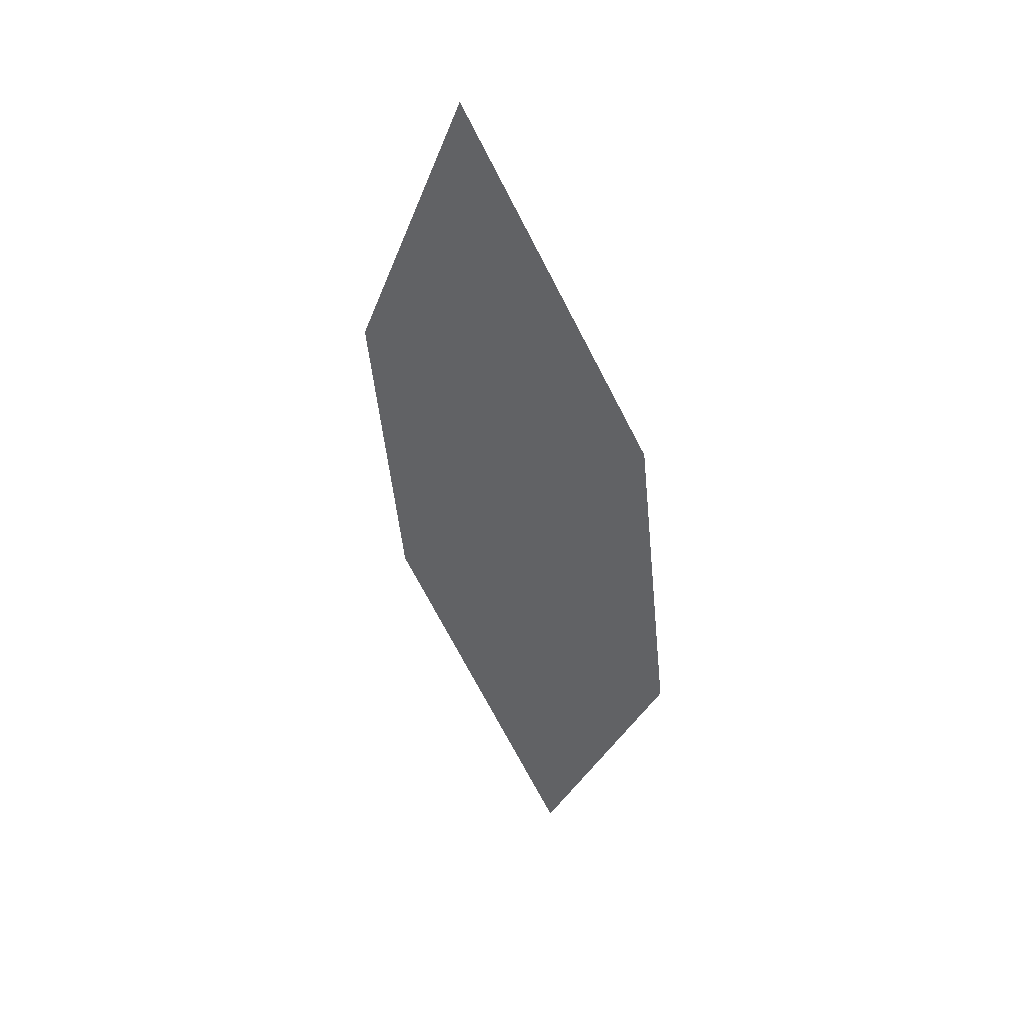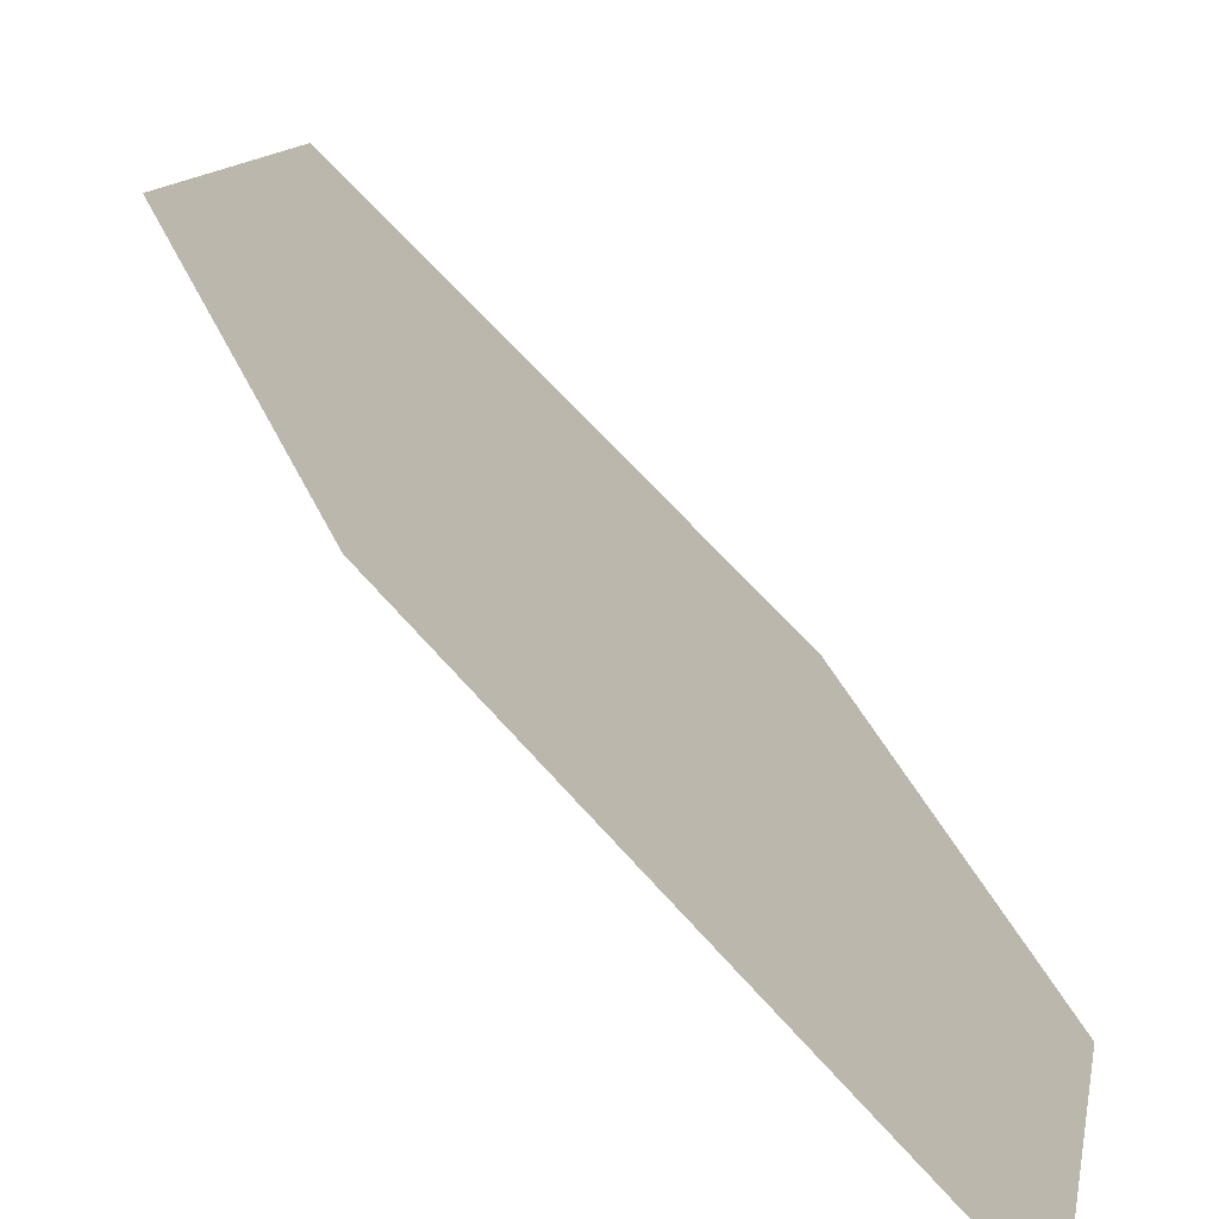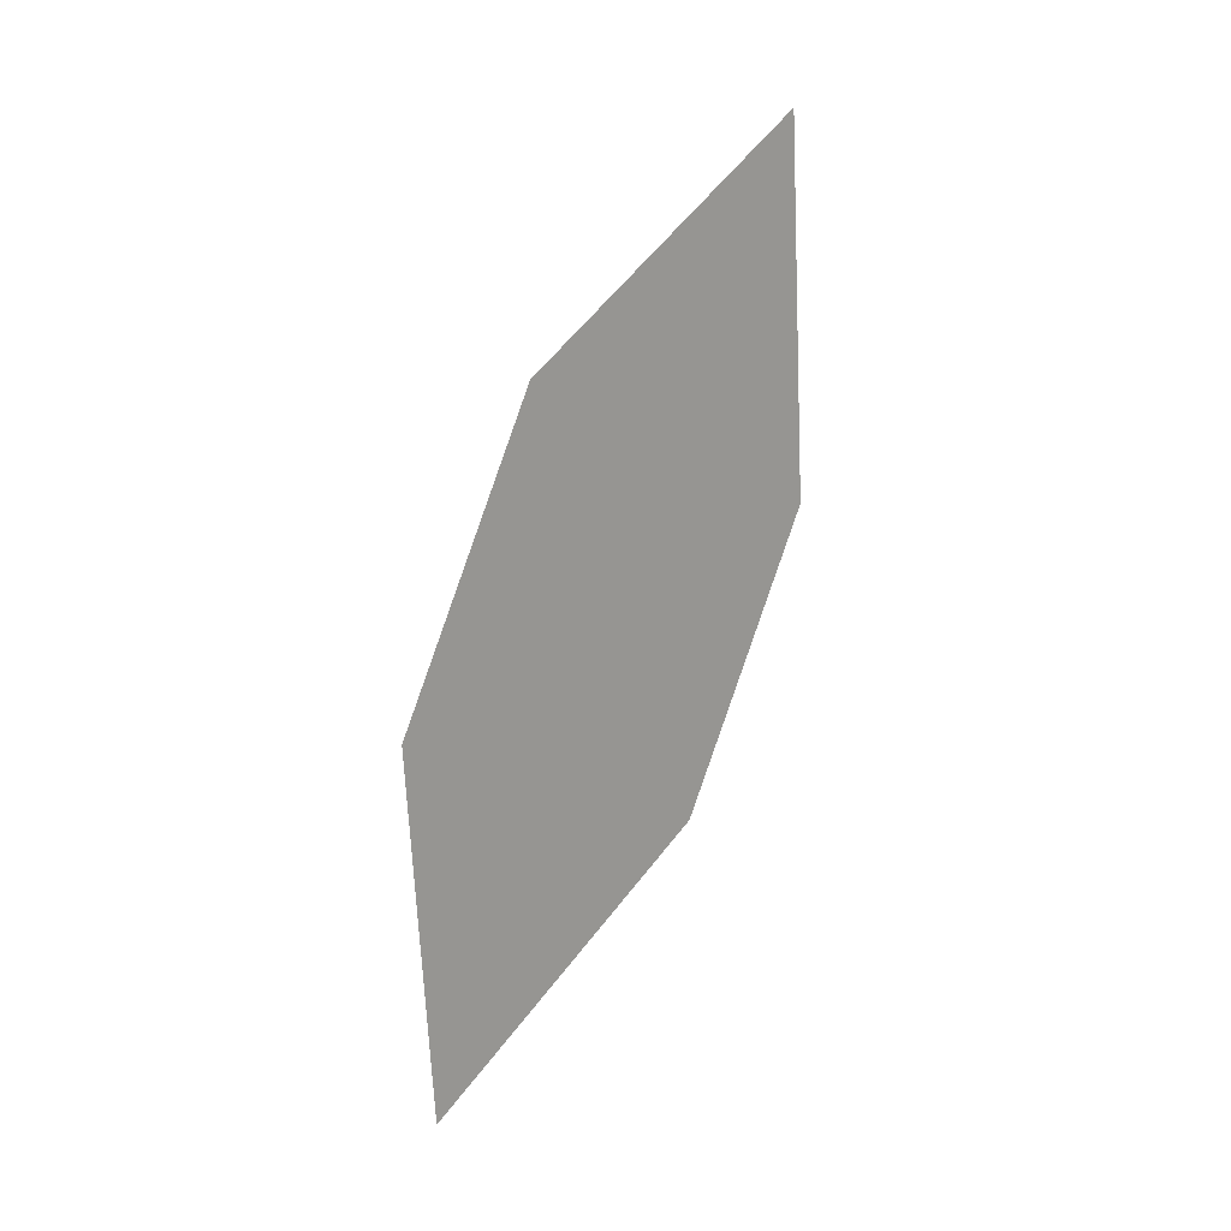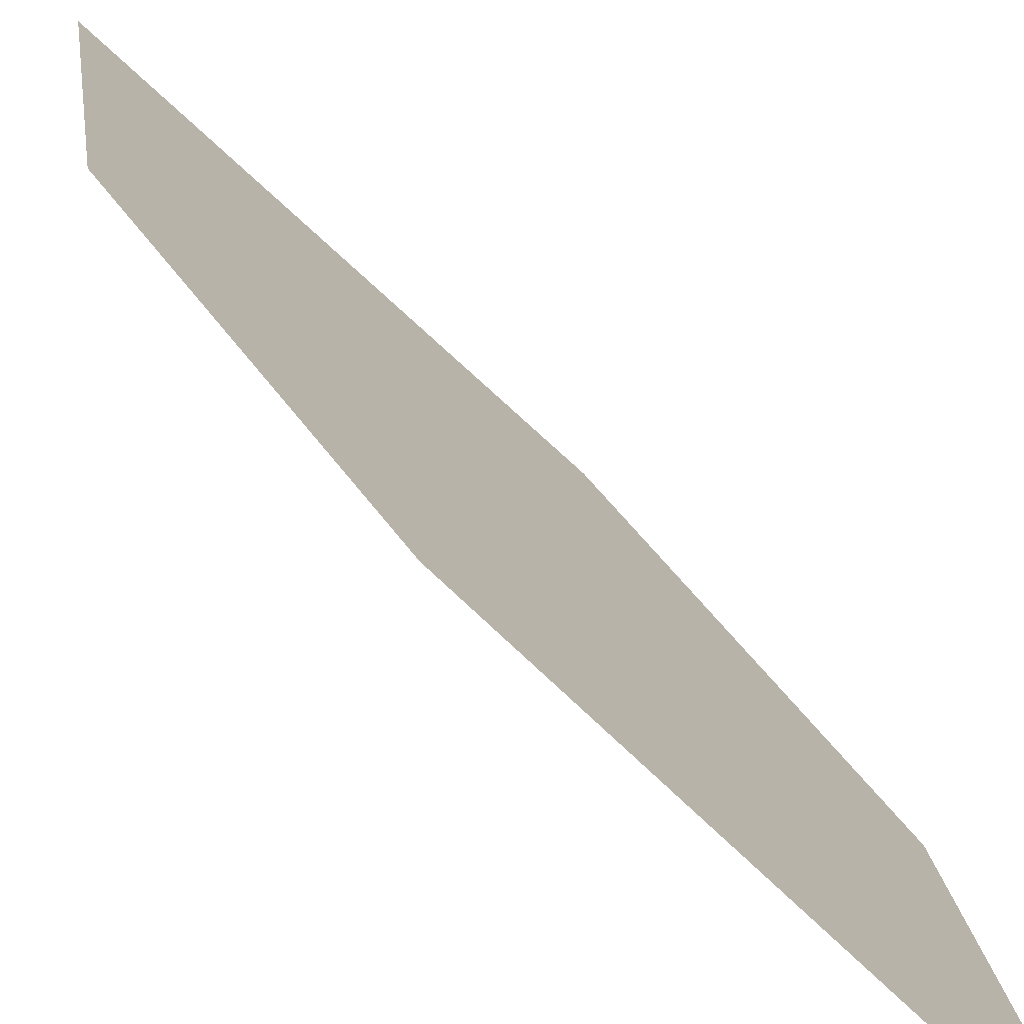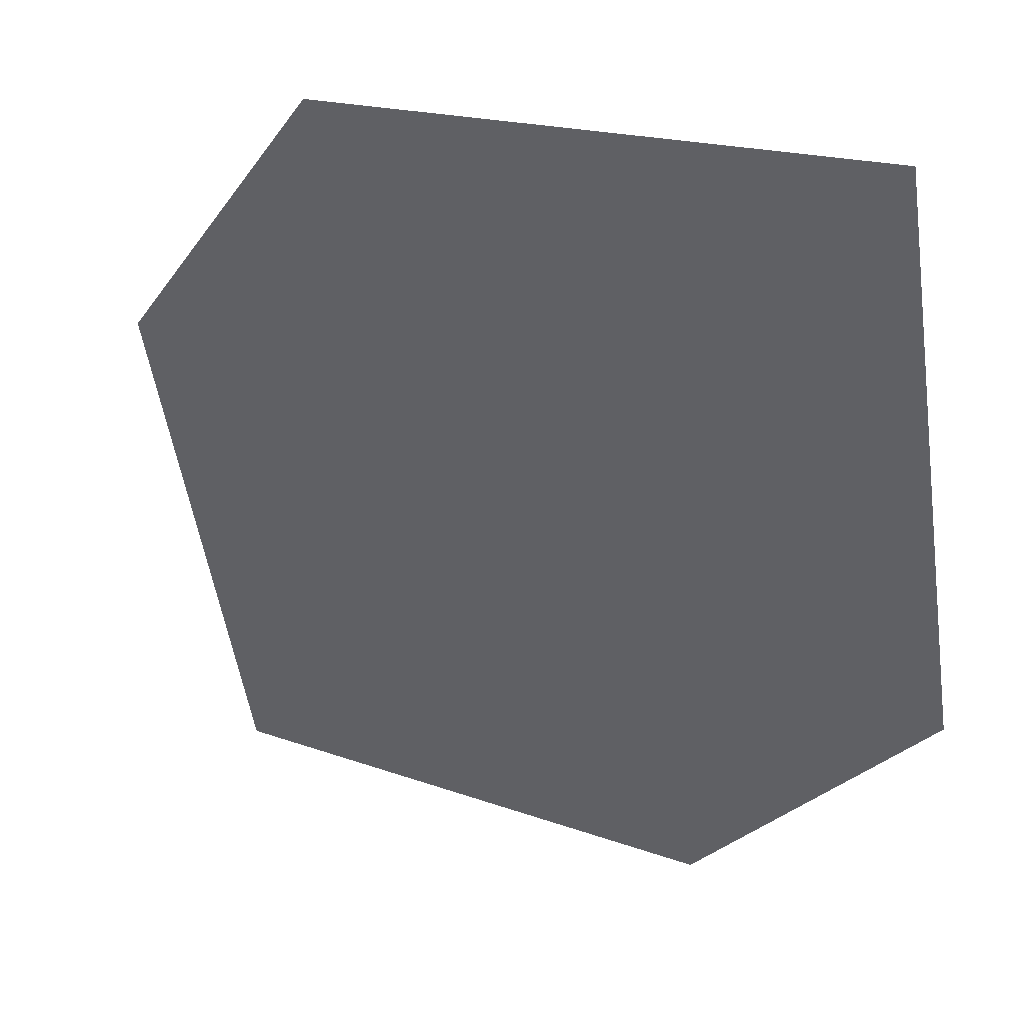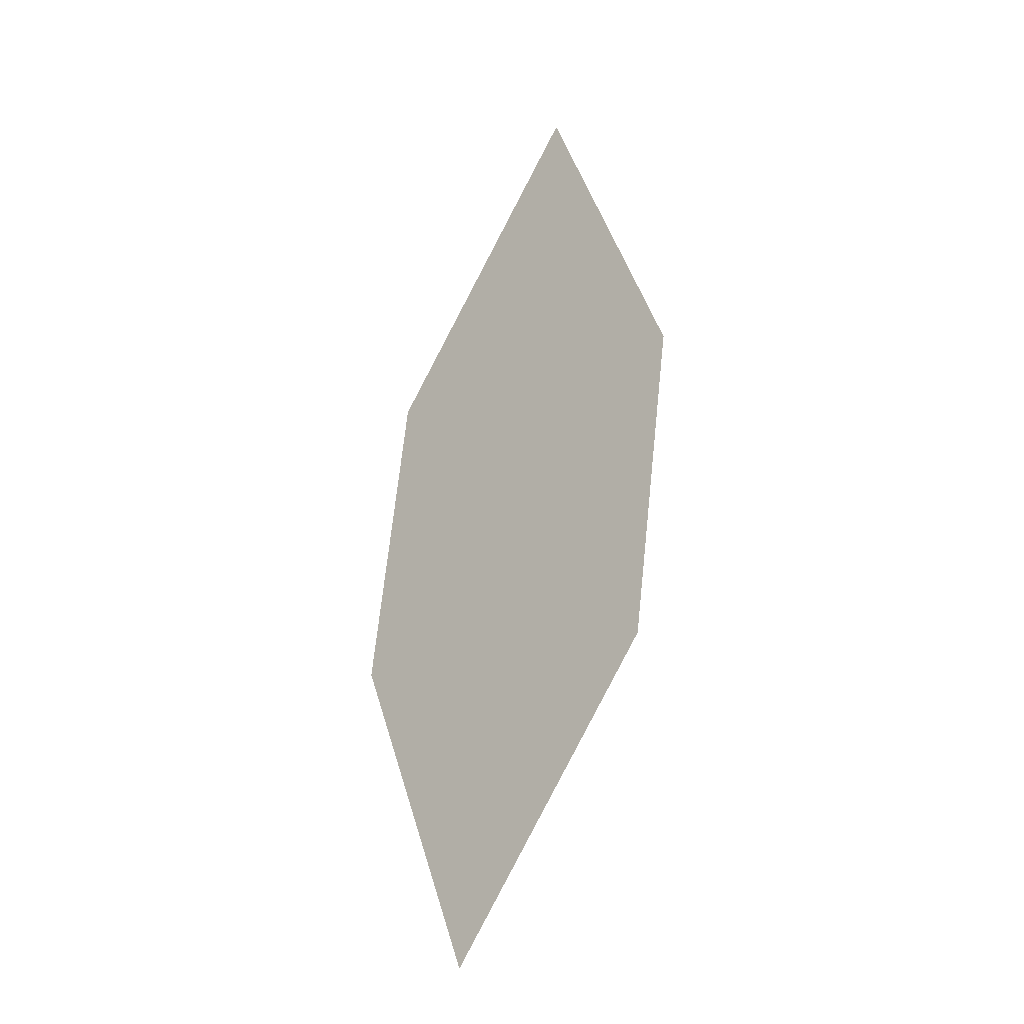
<metadata>
{"format":"obj","ext":"obj","renderer":"f3d","projection":"perspective","resolution":1024,"background":"white","views":[{"elev":19.5,"azim":8.3,"up":"+Z"},{"elev":7.5,"azim":-21.1,"up":"+Y"},{"elev":-6.0,"azim":-82.5,"up":"+Z"},{"elev":16.1,"azim":-34.2,"up":"+Y"},{"elev":-36.6,"azim":-21.7,"up":"+Y"},{"elev":-1.3,"azim":-170.2,"up":"+Z"}]}
</metadata>
<code>
o leaves.036
v -0.05583 -0.1983 0.6813
v -0.0622 -0.2417 0.801
v -0.03685 -0.2265 0.7173
v -0.07906 -0.199 0.7251
v -0.08118 -0.2135 0.765
v -0.03897 -0.241 0.7572
f 1 2 6 3
f 1 4 5 2

</code>
